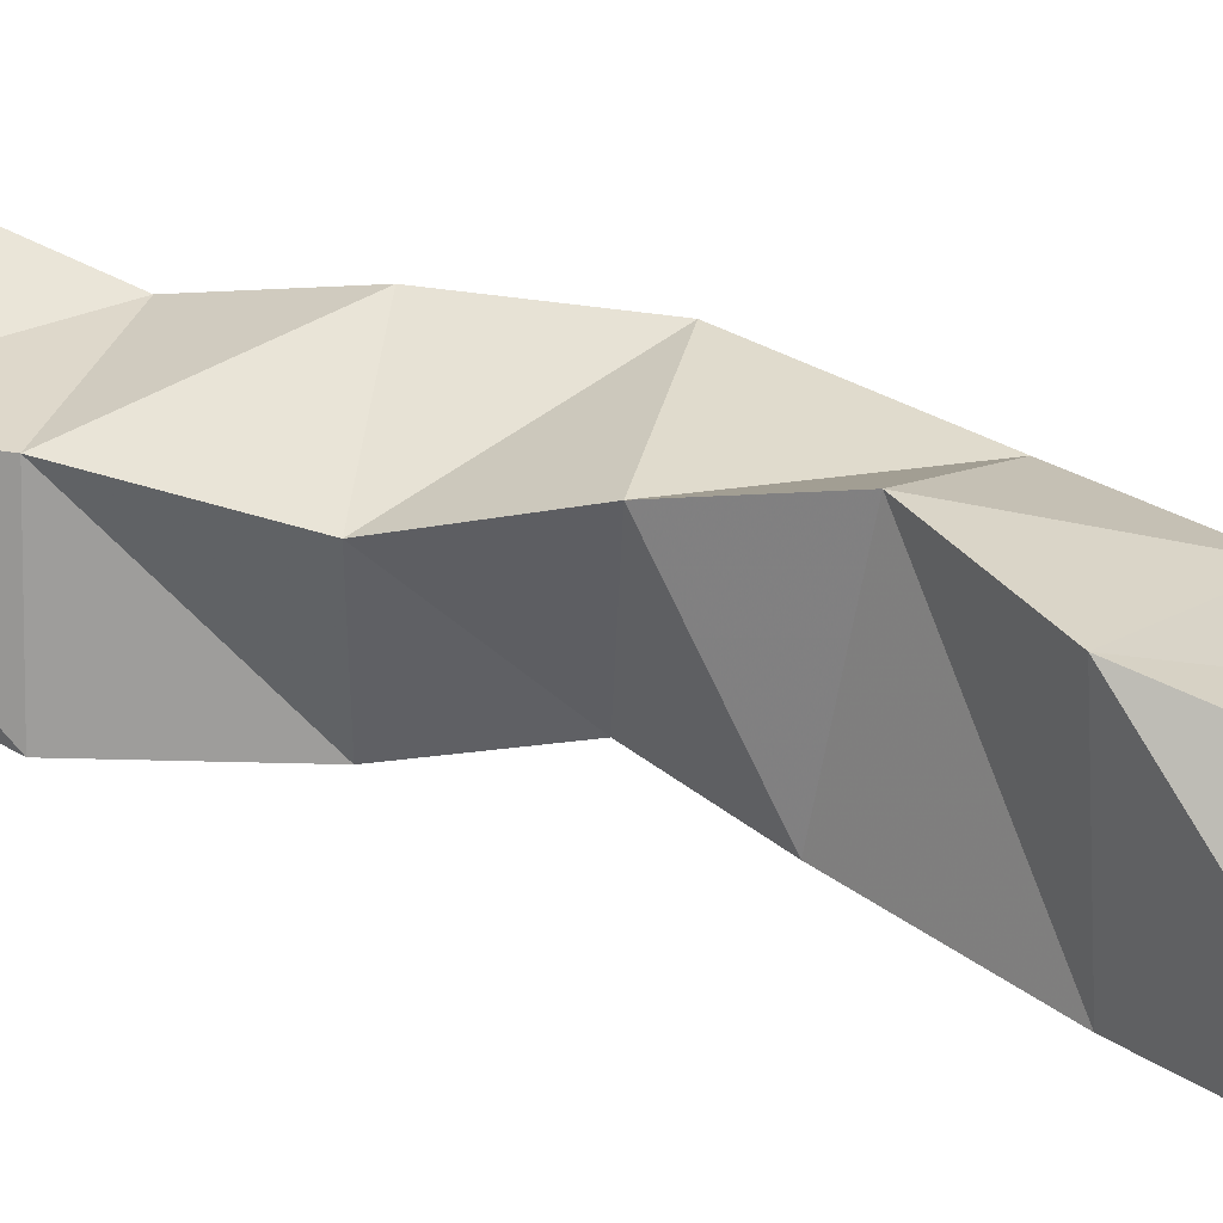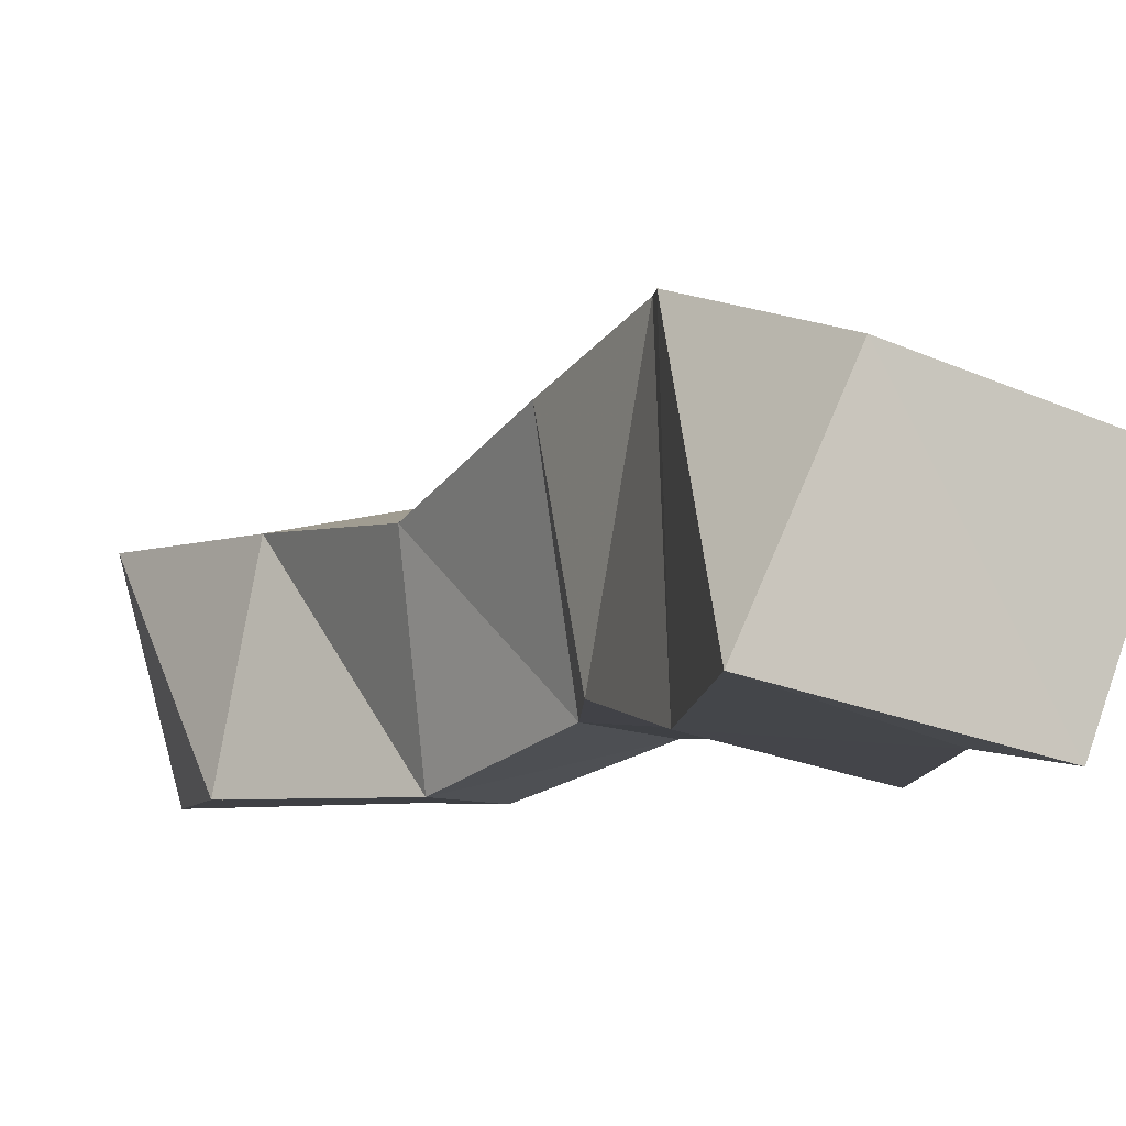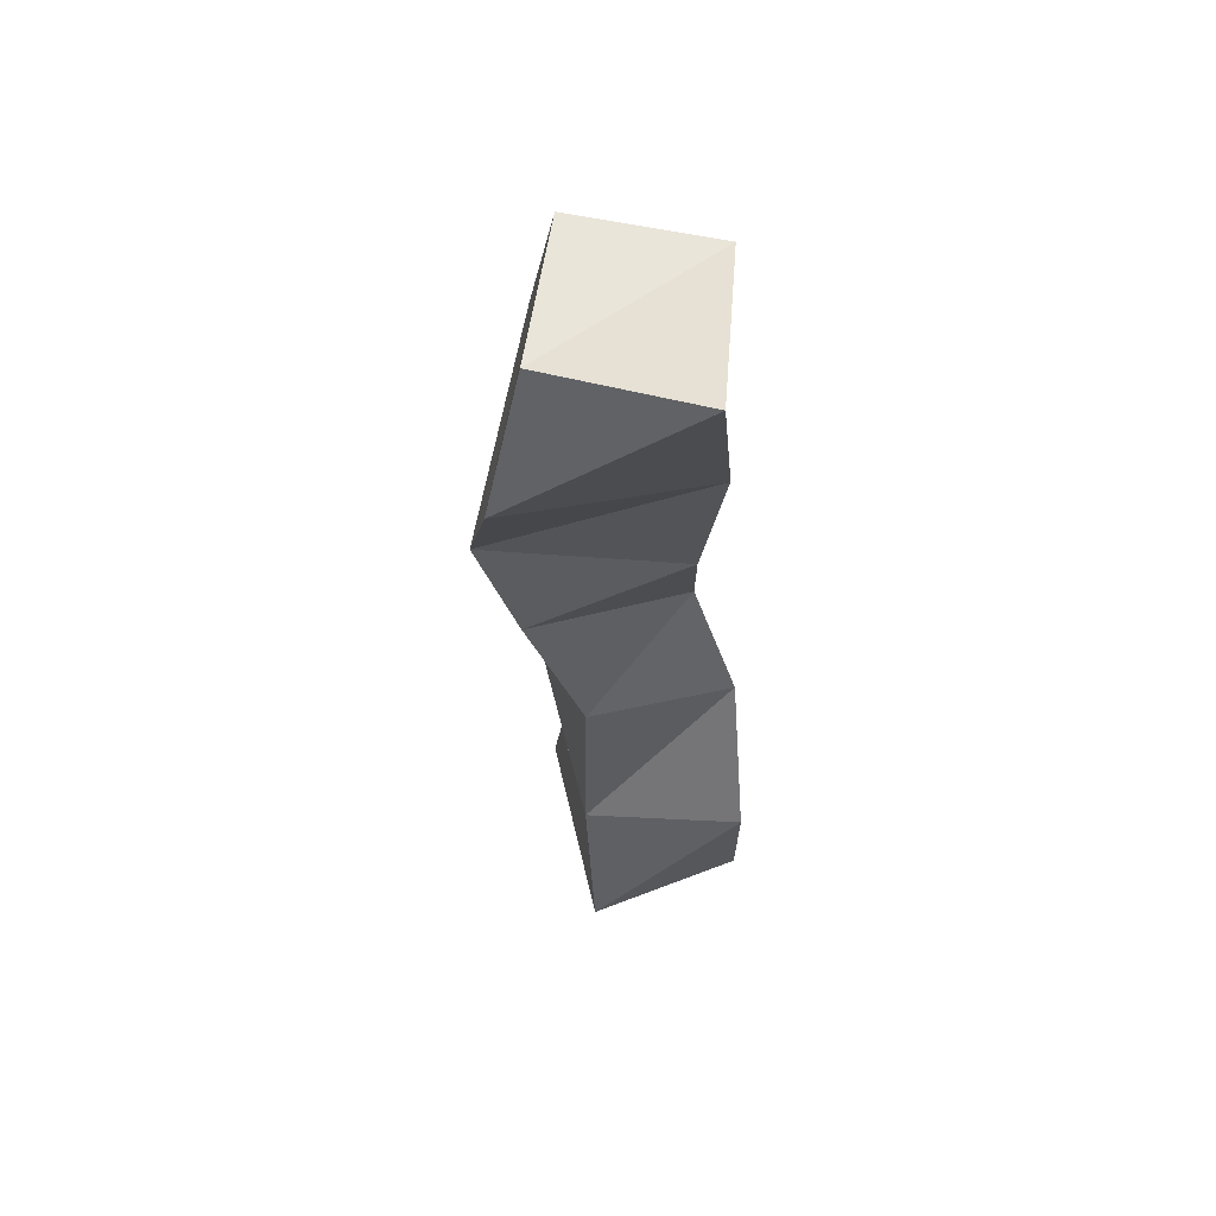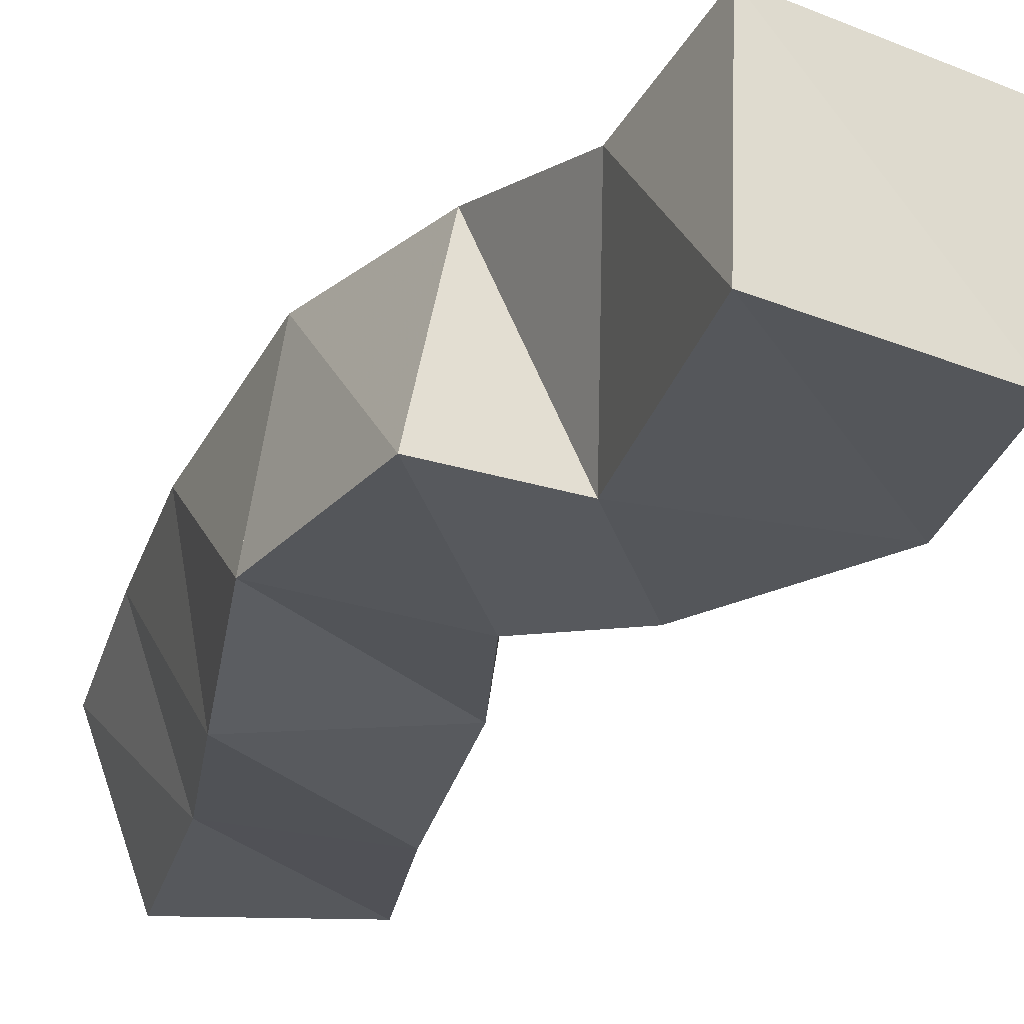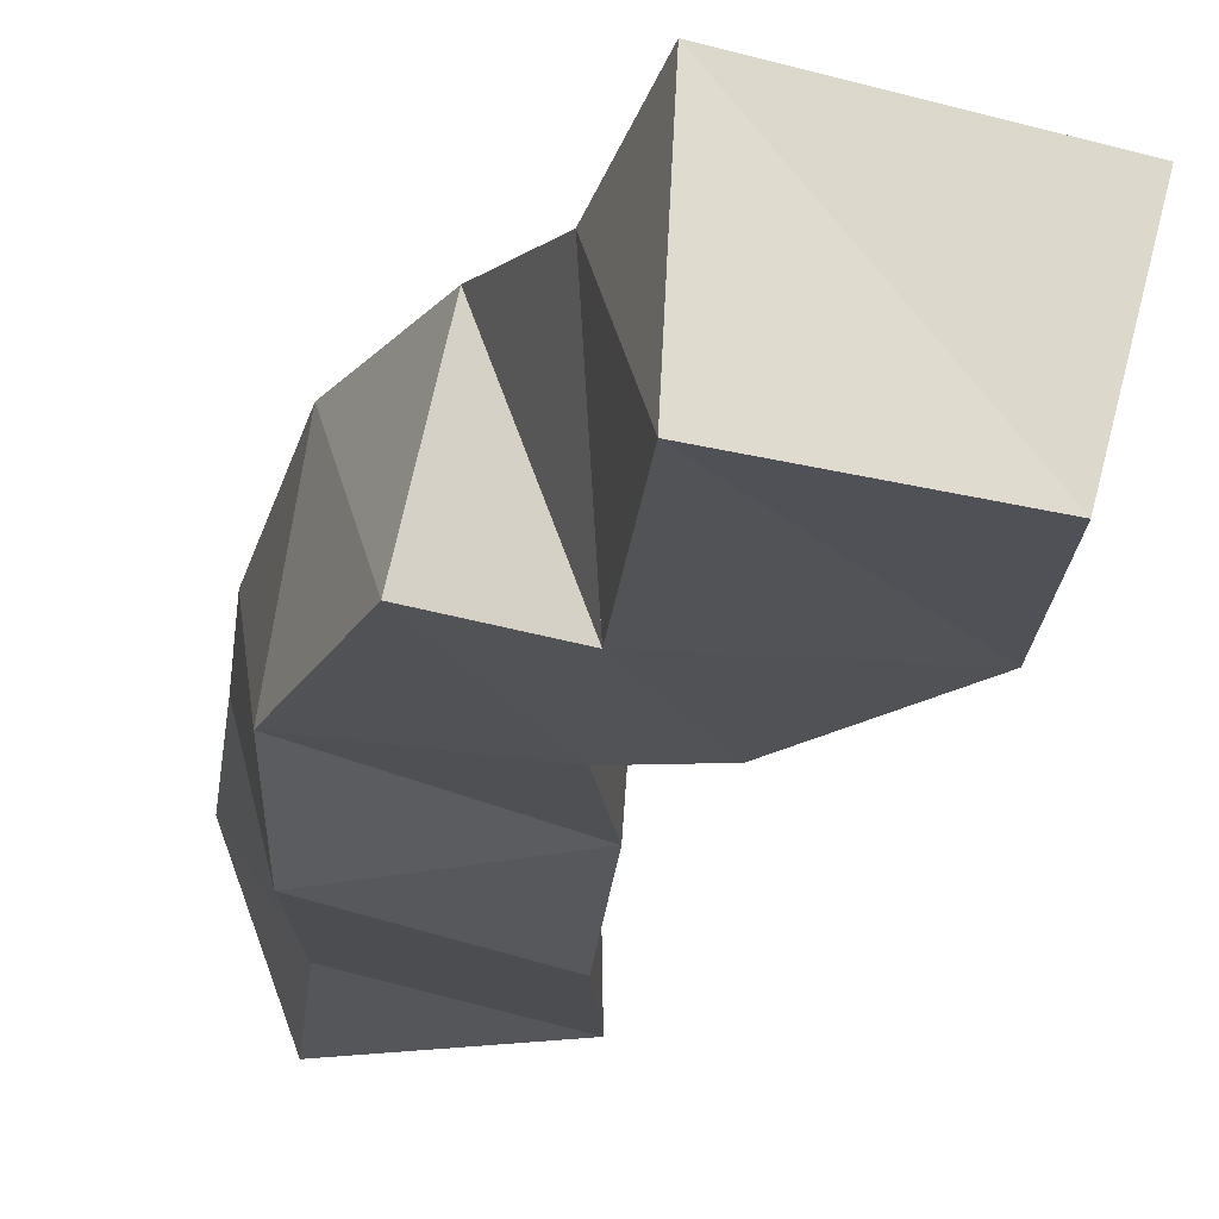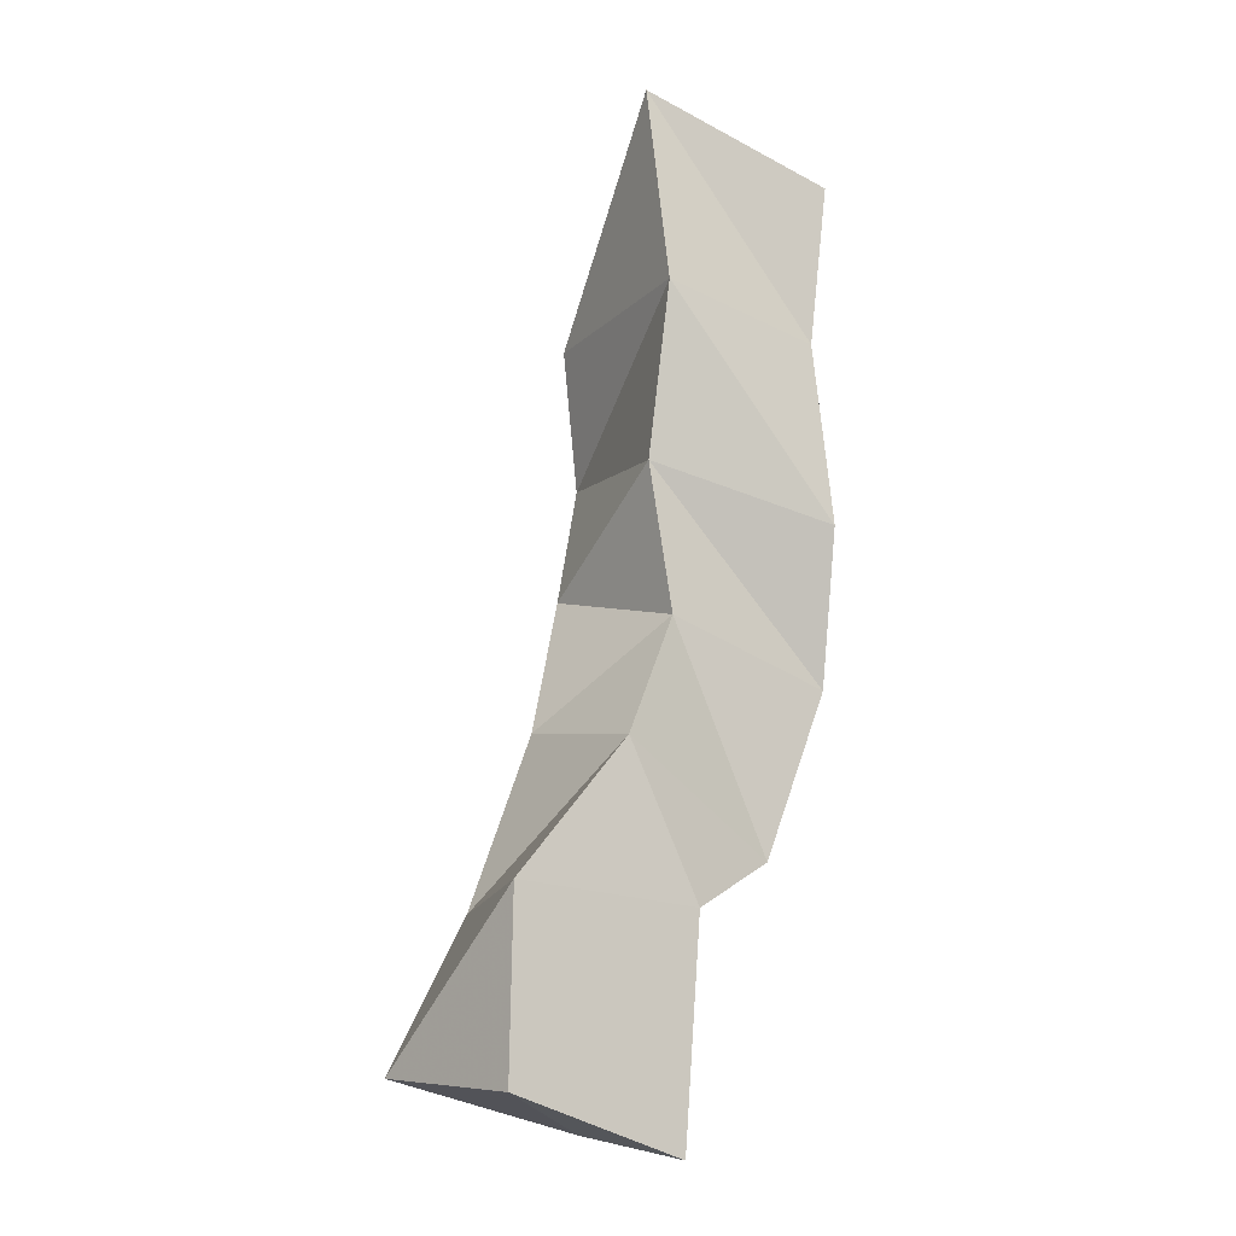
<metadata>
{"format":"obj","ext":"obj","renderer":"f3d","projection":"perspective","resolution":1024,"background":"white","views":[{"elev":32.7,"azim":-48.1,"up":"+Y"},{"elev":-4.9,"azim":-9.7,"up":"+Y"},{"elev":71.8,"azim":-96.6,"up":"+Z"},{"elev":-25.3,"azim":168.0,"up":"+Y"},{"elev":-20.6,"azim":177.6,"up":"+Y"},{"elev":-10.7,"azim":-28.9,"up":"+Z"}]}
</metadata>
<code>
v -0.4116 0.1 0.1918
v -0.4232 0.1448 0.1944
v -0.3635 0.1018 0.1753
v -0.3661 0.1514 0.1795
v -0.4104 0.1004 0.2408
v -0.4017 0.145 0.2346
v -0.36 0.1 0.2353
v -0.356 0.144 0.2128
v -0.3798 0.1 0.2768
v -0.3849 0.1426 0.2816
v -0.3337 0.1105 0.2482
v -0.3428 0.1543 0.2511
v -0.3613 0.1104 0.3098
v -0.3699 0.1575 0.3199
v -0.3166 0.1092 0.2934
v -0.3235 0.1559 0.2927
v -0.3674 0.1118 0.3498
v -0.3586 0.168 0.3543
v -0.3183 0.1 0.3357
v -0.3116 0.148 0.3437
v -0.3646 0.1055 0.3971
v -0.3654 0.163 0.3925
v -0.3222 0.1038 0.3852
v -0.3085 0.1468 0.3863
v -0.3689 0.11 0.4497
v -0.3483 0.1513 0.4363
v -0.3195 0.1 0.4282
v -0.305 0.1393 0.4239
f 1 2 4
f 3 1 4
f 2 6 8
f 4 2 8
f 6 5 7
f 8 6 7
f 5 1 3
f 7 5 3
f 8 7 3
f 4 8 3
f 2 1 5
f 6 2 5
f 5 6 8
f 7 5 8
f 6 10 12
f 8 6 12
f 10 9 11
f 12 10 11
f 9 5 7
f 11 9 7
f 12 11 7
f 8 12 7
f 6 5 9
f 10 6 9
f 9 10 12
f 11 9 12
f 10 14 16
f 12 10 16
f 14 13 15
f 16 14 15
f 13 9 11
f 15 13 11
f 16 15 11
f 12 16 11
f 10 9 13
f 14 10 13
f 13 14 16
f 15 13 16
f 14 18 20
f 16 14 20
f 18 17 19
f 20 18 19
f 17 13 15
f 19 17 15
f 20 19 15
f 16 20 15
f 14 13 17
f 18 14 17
f 17 18 20
f 19 17 20
f 18 22 24
f 20 18 24
f 22 21 23
f 24 22 23
f 21 17 19
f 23 21 19
f 24 23 19
f 20 24 19
f 18 17 21
f 22 18 21
f 21 22 24
f 23 21 24
f 22 26 28
f 24 22 28
f 26 25 27
f 28 26 27
f 25 21 23
f 27 25 23
f 28 27 23
f 24 28 23
f 22 21 25
f 26 22 25

</code>
